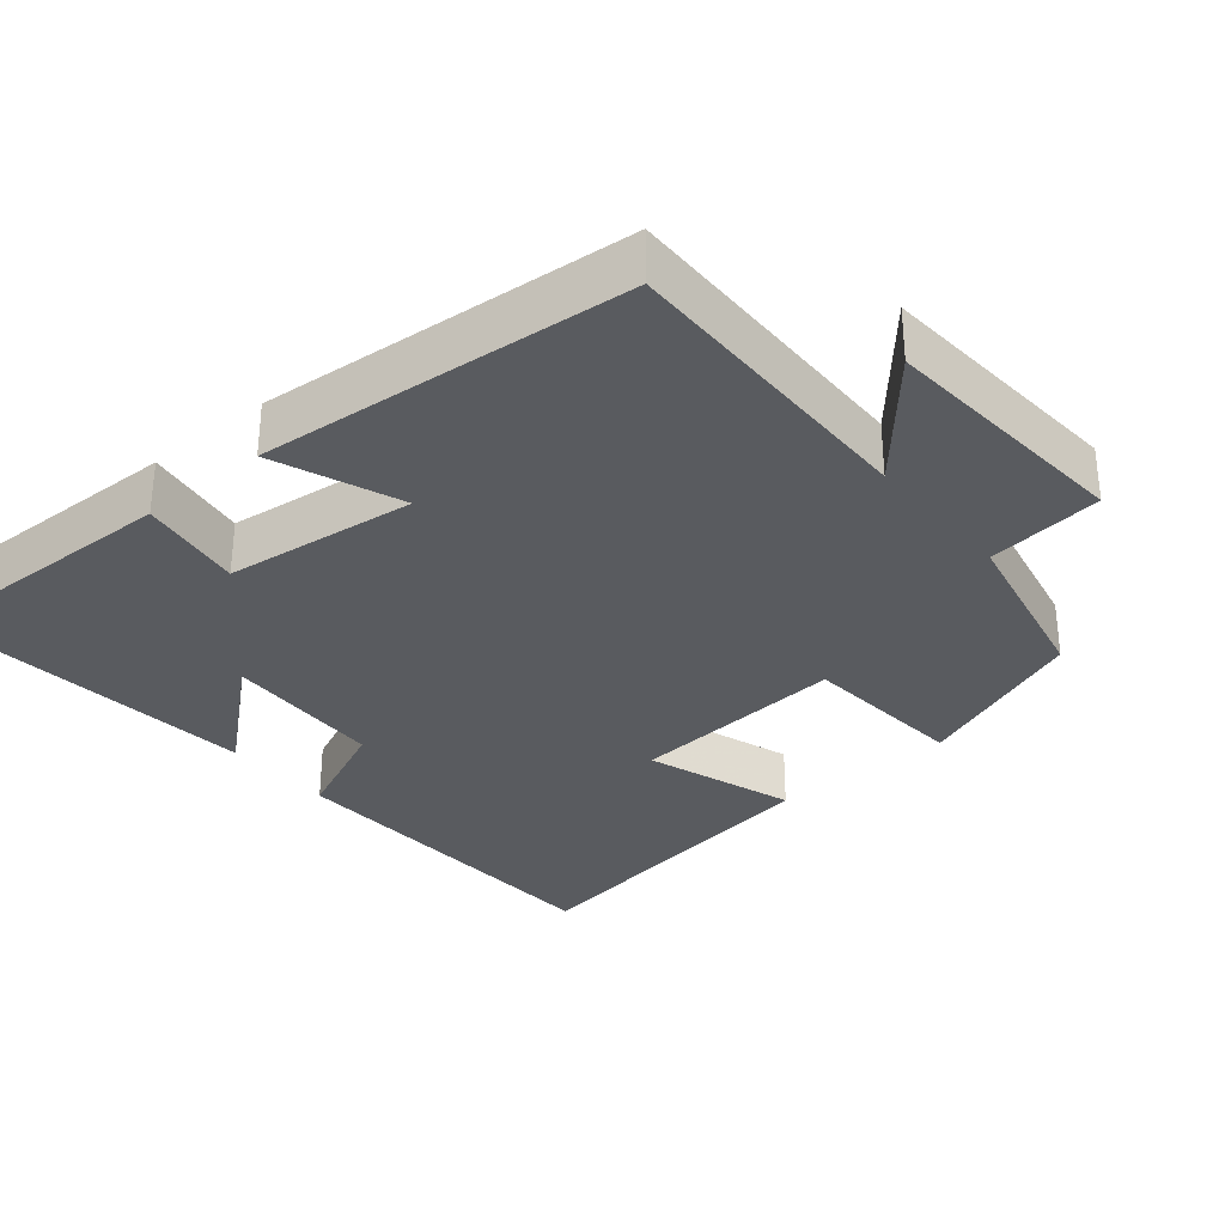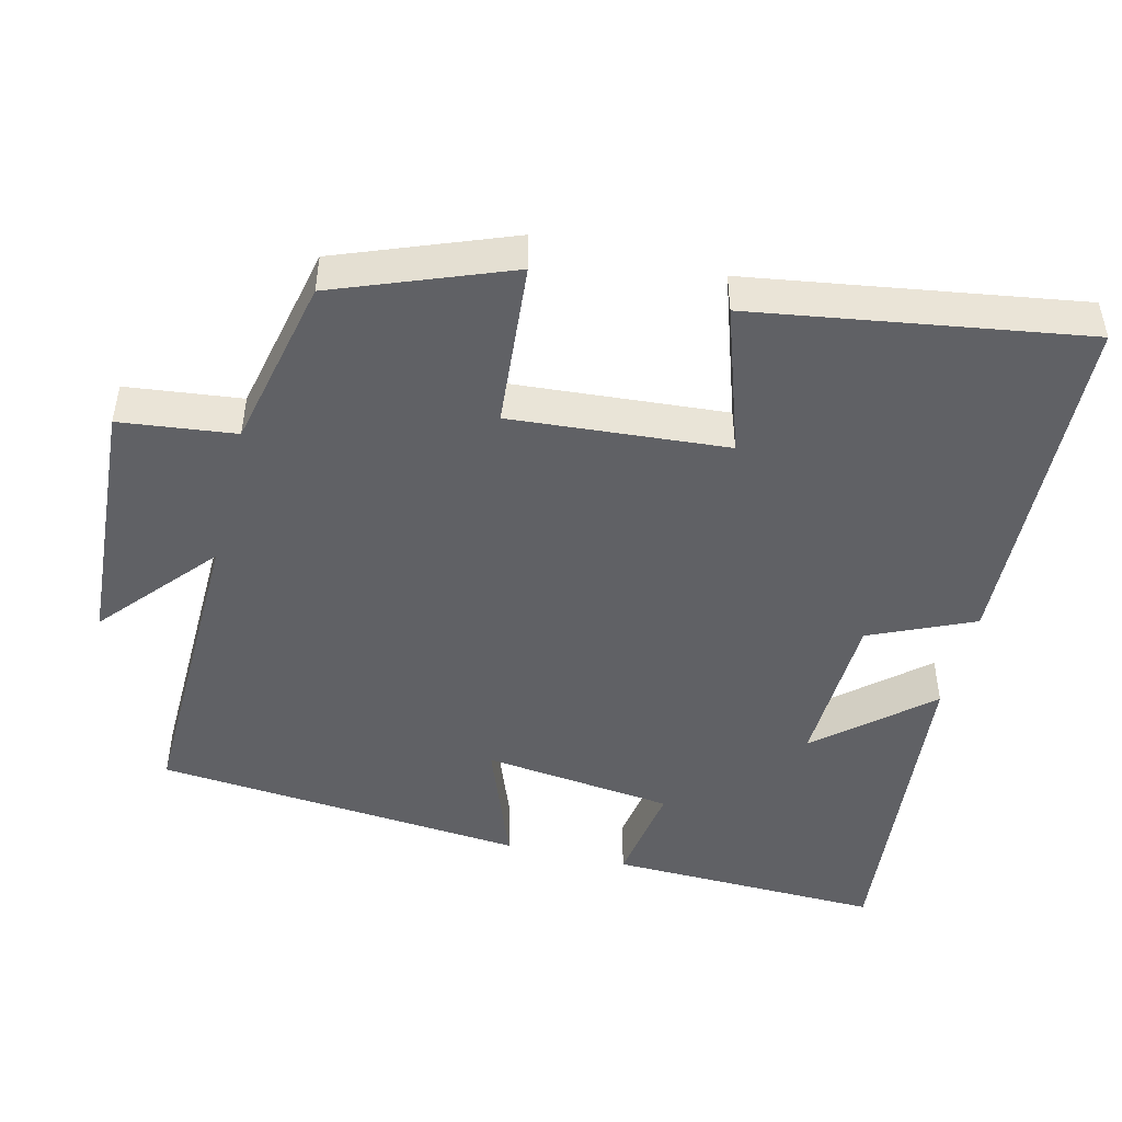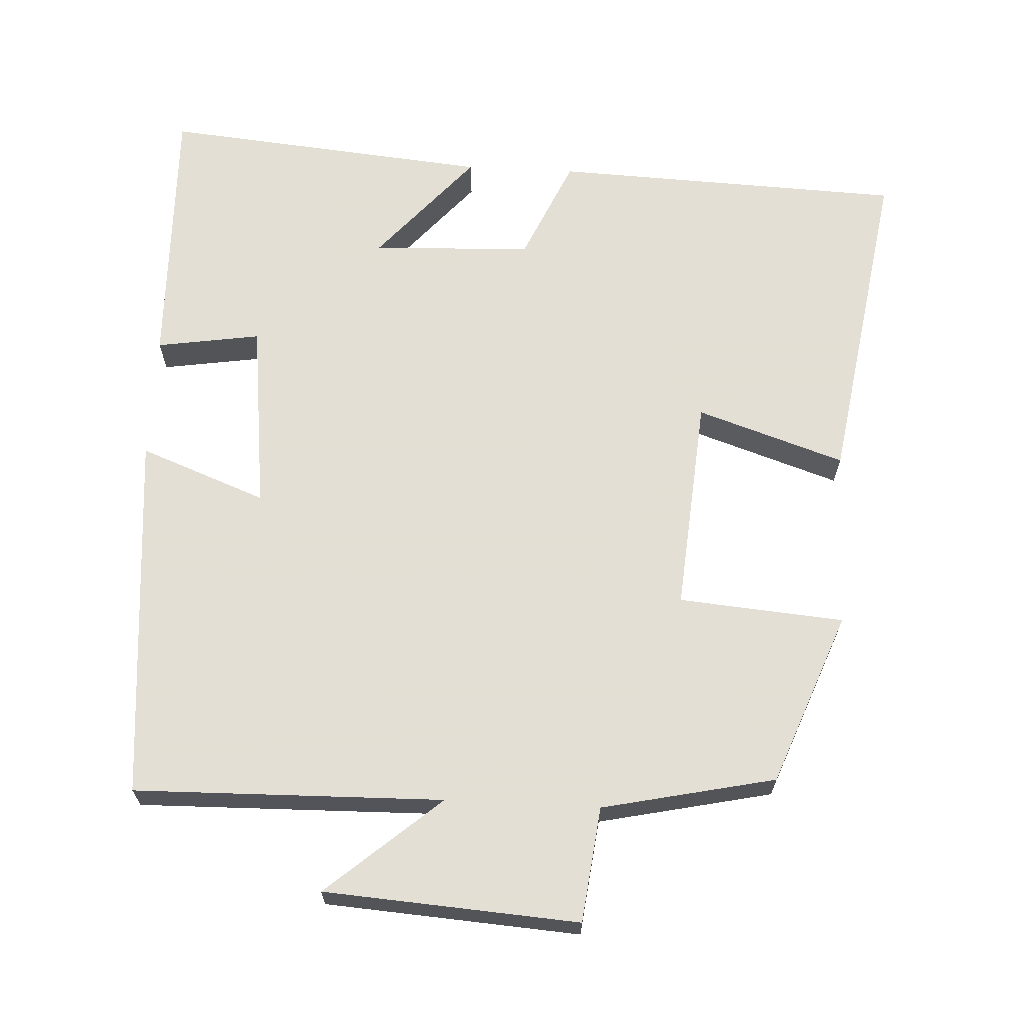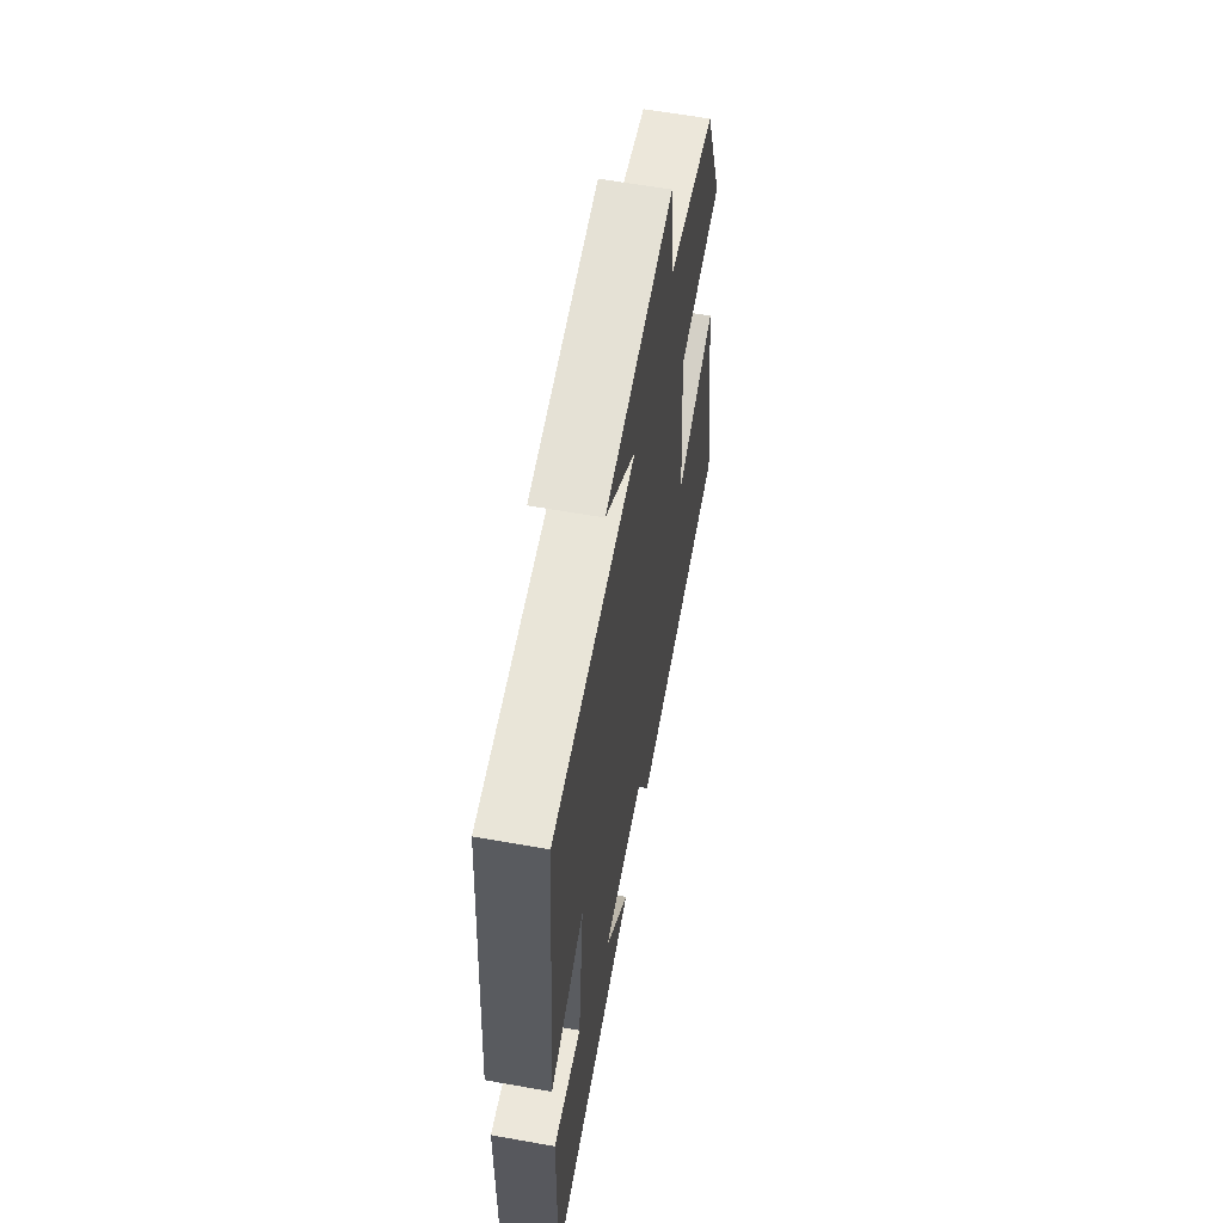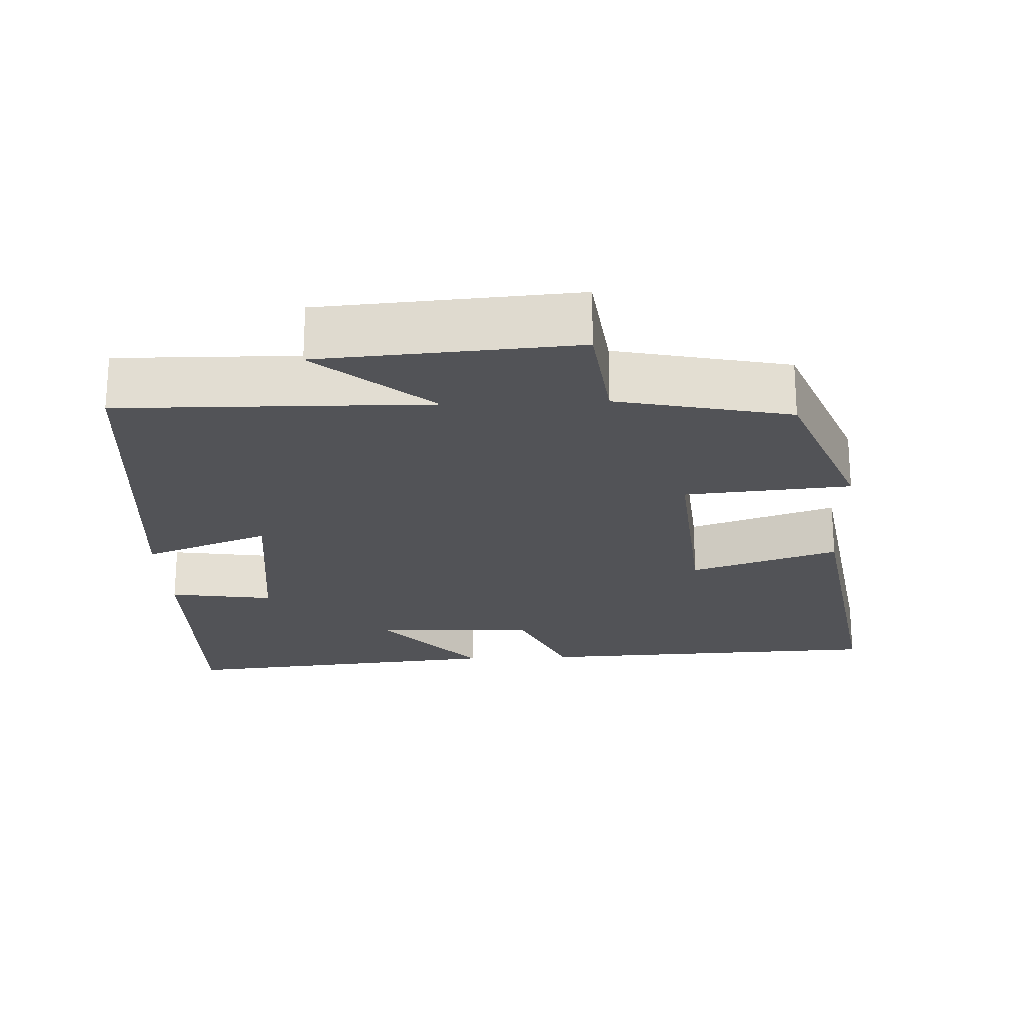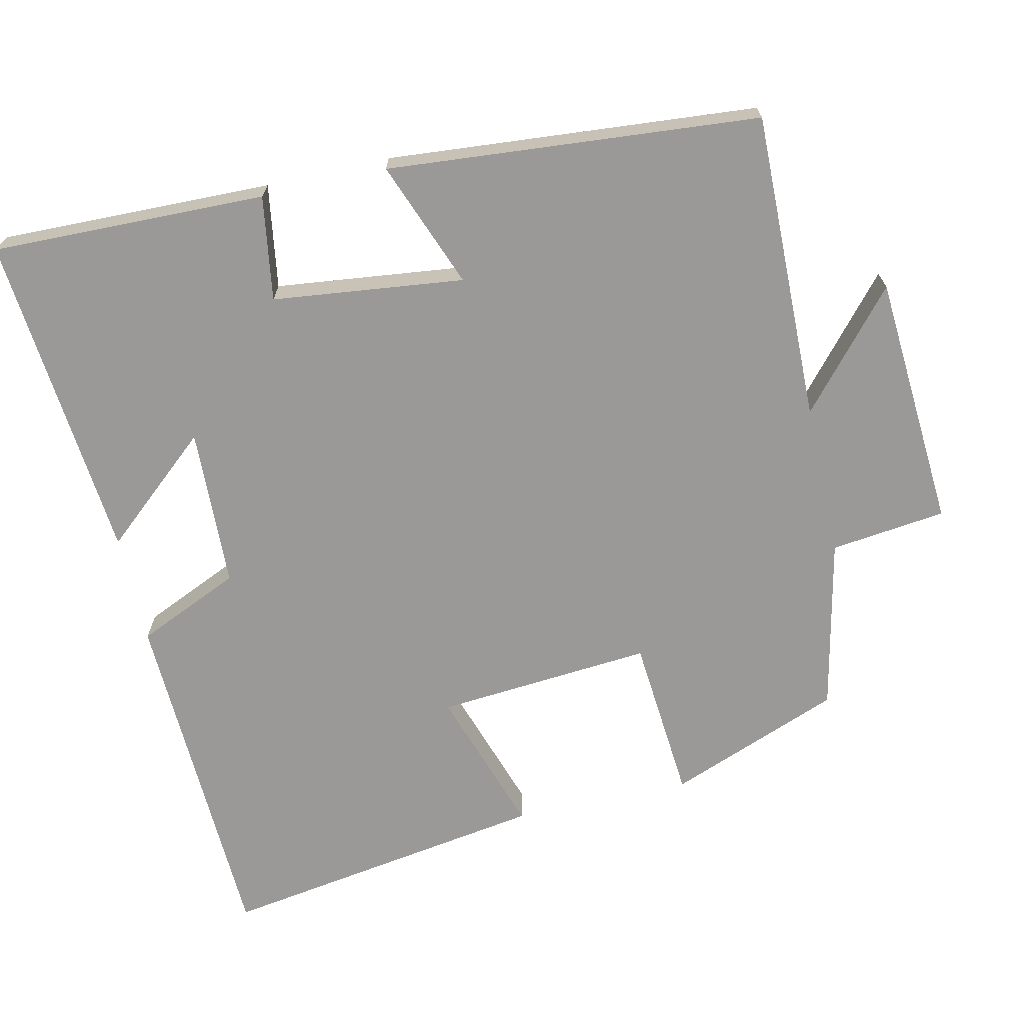
<metadata>
{"format":"obj","ext":"obj","renderer":"f3d","projection":"perspective","resolution":1024,"background":"white","views":[{"elev":-32.0,"azim":-50.2,"up":"+Y"},{"elev":-47.6,"azim":76.0,"up":"+Y"},{"elev":66.3,"azim":2.9,"up":"+Y"},{"elev":60.9,"azim":-79.7,"up":"+Z"},{"elev":-22.3,"azim":2.6,"up":"+Y"},{"elev":-69.0,"azim":-77.4,"up":"+Y"}]}
</metadata>
<code>
v 0.409 0.07 0.449
v 0.5 0.07 0.214
v 0.275 0.07 0.195
v 0.299 0.07 -0.099
v 0.5 0.07 -0.032
v 0.571 0.07 -0.481
v 0.092 0.07 -0.5
v 0.029 0.07 -0.359
v -0.189 0.07 -0.351
v -0.06 0.07 -0.5
v -0.508 0.07 -0.542
v -0.5 0.07 -0.169
v -0.358 0.07 -0.191
v -0.328 0.07 0.069
v -0.5 0.07 0.003
v -0.458 0.07 0.508
v -0.037 0.07 0.5
v -0.192 0.07 0.633
v 0.154 0.07 0.657
v 0.173 0.07 0.5
v 0.409 0 0.449
v 0.5 0 0.214
v 0.275 0 0.195
v 0.299 0 -0.099
v 0.5 0 -0.032
v 0.571 0 -0.481
v 0.092 0 -0.5
v 0.029 0 -0.359
v -0.189 0 -0.351
v -0.06 0 -0.5
v -0.508 0 -0.542
v -0.5 0 -0.169
v -0.358 0 -0.191
v -0.328 0 0.069
v -0.5 0 0.003
v -0.458 0 0.508
v -0.037 0 0.5
v -0.192 0 0.633
v 0.154 0 0.657
v 0.173 0 0.5
f 17 18 19 20
f 1 2 3
f 20 1 3
f 17 20 3
f 14 15 16 17
f 17 3 4
f 14 17 4
f 13 14 4
f 11 12 13
f 10 11 13
f 9 10 13
f 8 9 13 4
f 6 7 8
f 5 6 8
f 4 5 8
f 40 39 38 37
f 23 22 21
f 23 21 40
f 23 40 37
f 37 36 35 34
f 24 23 37
f 24 37 34
f 24 34 33
f 33 32 31
f 33 31 30
f 33 30 29
f 24 33 29 28
f 28 27 26
f 28 26 25
f 28 25 24
f 1 21 22 2
f 2 22 23 3
f 3 23 24 4
f 4 24 25 5
f 5 25 26 6
f 6 26 27 7
f 7 27 28 8
f 8 28 29 9
f 9 29 30 10
f 10 30 31 11
f 11 31 32 12
f 12 32 33 13
f 13 33 34 14
f 14 34 35 15
f 15 35 36 16
f 16 36 37 17
f 17 37 38 18
f 18 38 39 19
f 19 39 40 20
f 20 40 21 1

</code>
